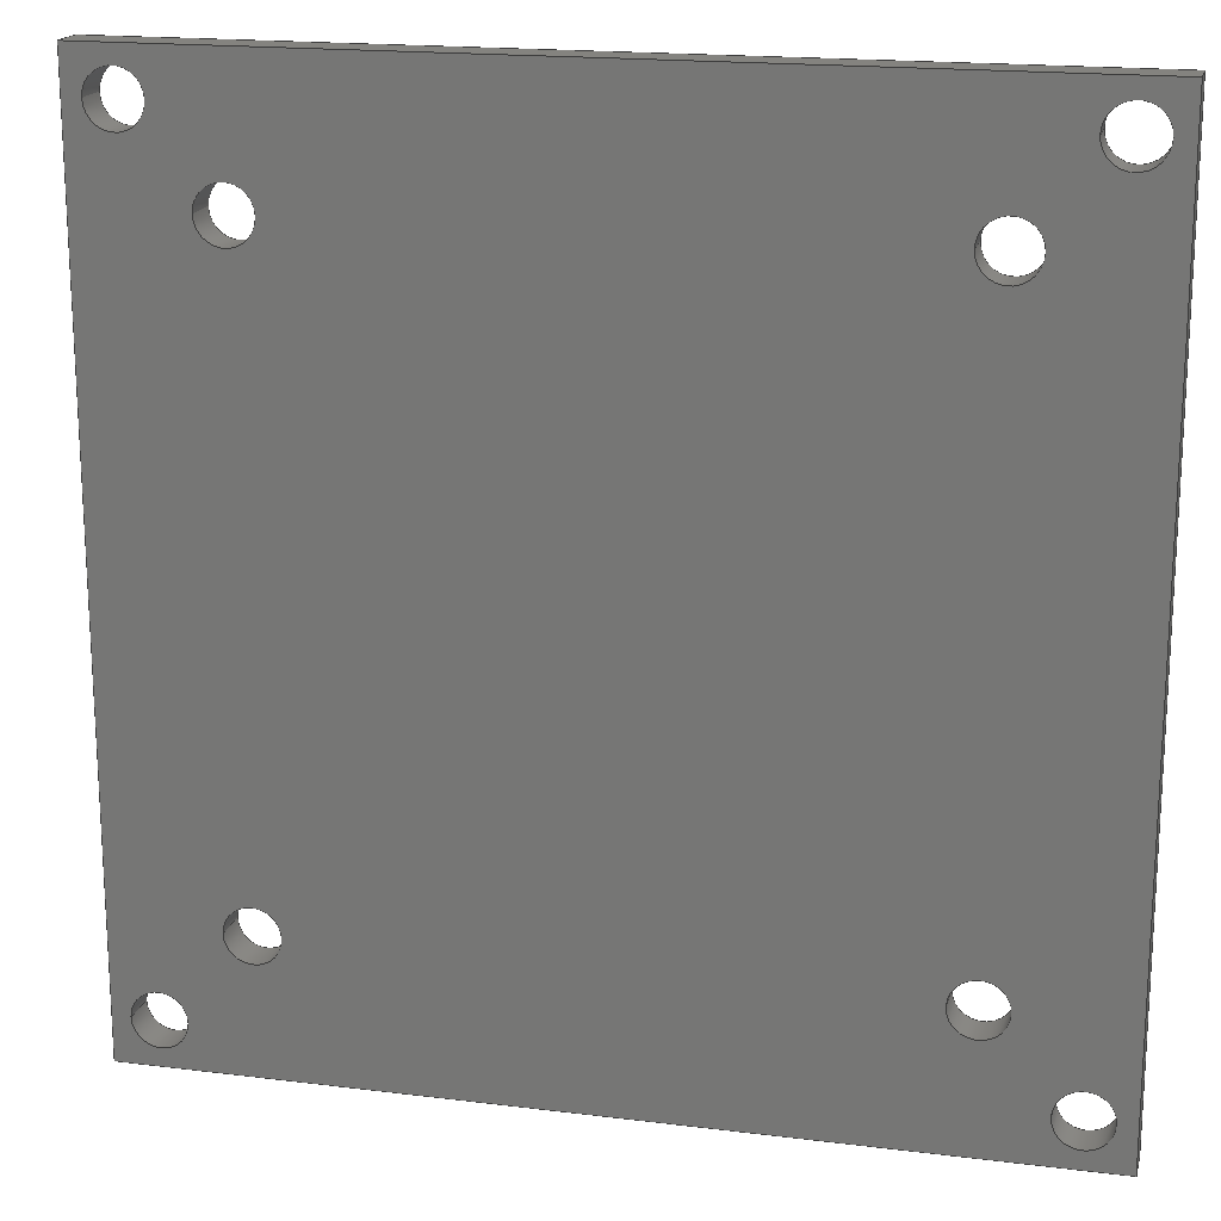
<metadata>
{"format":"step","ext":"step","renderer":"f3d","projection":"perspective","resolution":1024,"background":"white","views":[{"elev":17.9,"azim":-166.4,"up":"+Y"}]}
</metadata>
<code>
ISO-10303-21;
DATA;
#1=MECHANICAL_DESIGN_GEOMETRIC_PRESENTATION_REPRESENTATION('',(#7,#6,
#5),#436);
#2=SHAPE_REPRESENTATION_RELATIONSHIP('SRR','None',#445,#3);
#3=ADVANCED_BREP_SHAPE_REPRESENTATION($,(#4),#435);
#4=MANIFOLD_SOLID_BREP('\X2\5B9e+04F53\X0\1',#260);
#5=STYLED_ITEM('',(#455),#258);
#6=STYLED_ITEM('',(#455),#259);
#7=STYLED_ITEM('',(#454),#4);
#8=LINE('',#410,#20);
#9=LINE('',#412,#21);
#10=LINE('',#414,#22);
#11=LINE('',#415,#23);
#12=LINE('',#418,#24);
#13=LINE('',#420,#25);
#14=LINE('',#421,#26);
#15=LINE('',#424,#27);
#16=LINE('',#426,#28);
#17=LINE('',#427,#29);
#18=LINE('',#429,#30);
#19=LINE('',#430,#31);
#20=VECTOR('',#344,50);
#21=VECTOR('',#345,2);
#22=VECTOR('',#346,50);
#23=VECTOR('',#347,2);
#24=VECTOR('',#350,50);
#25=VECTOR('',#351,50);
#26=VECTOR('',#352,2);
#27=VECTOR('',#355,50);
#28=VECTOR('',#356,50);
#29=VECTOR('',#357,2);
#30=VECTOR('',#360,50);
#31=VECTOR('',#361,50);
#32=PLANE('',#286);
#33=PLANE('',#287);
#34=PLANE('',#288);
#35=PLANE('',#289);
#36=PLANE('',#290);
#37=PLANE('',#291);
#38=FACE_BOUND('',#77,.T.);
#39=FACE_BOUND('',#79,.T.);
#40=FACE_BOUND('',#81,.T.);
#41=FACE_BOUND('',#83,.T.);
#42=FACE_BOUND('',#85,.T.);
#43=FACE_BOUND('',#87,.T.);
#44=FACE_BOUND('',#89,.T.);
#45=FACE_BOUND('',#91,.T.);
#46=FACE_BOUND('',#97,.T.);
#47=FACE_BOUND('',#98,.T.);
#48=FACE_BOUND('',#99,.T.);
#49=FACE_BOUND('',#100,.T.);
#50=FACE_BOUND('',#101,.T.);
#51=FACE_BOUND('',#102,.T.);
#52=FACE_BOUND('',#103,.T.);
#53=FACE_BOUND('',#104,.T.);
#54=FACE_BOUND('',#106,.T.);
#55=FACE_BOUND('',#107,.T.);
#56=FACE_BOUND('',#108,.T.);
#57=FACE_BOUND('',#109,.T.);
#58=FACE_BOUND('',#110,.T.);
#59=FACE_BOUND('',#111,.T.);
#60=FACE_BOUND('',#112,.T.);
#61=FACE_BOUND('',#113,.T.);
#62=FACE_OUTER_BOUND('',#76,.T.);
#63=FACE_OUTER_BOUND('',#78,.T.);
#64=FACE_OUTER_BOUND('',#80,.T.);
#65=FACE_OUTER_BOUND('',#82,.T.);
#66=FACE_OUTER_BOUND('',#84,.T.);
#67=FACE_OUTER_BOUND('',#86,.T.);
#68=FACE_OUTER_BOUND('',#88,.T.);
#69=FACE_OUTER_BOUND('',#90,.T.);
#70=FACE_OUTER_BOUND('',#92,.T.);
#71=FACE_OUTER_BOUND('',#93,.T.);
#72=FACE_OUTER_BOUND('',#94,.T.);
#73=FACE_OUTER_BOUND('',#95,.T.);
#74=FACE_OUTER_BOUND('',#96,.T.);
#75=FACE_OUTER_BOUND('',#105,.T.);
#76=EDGE_LOOP('',(#182));
#77=EDGE_LOOP('',(#183));
#78=EDGE_LOOP('',(#184));
#79=EDGE_LOOP('',(#185));
#80=EDGE_LOOP('',(#186));
#81=EDGE_LOOP('',(#187));
#82=EDGE_LOOP('',(#188));
#83=EDGE_LOOP('',(#189));
#84=EDGE_LOOP('',(#190));
#85=EDGE_LOOP('',(#191));
#86=EDGE_LOOP('',(#192));
#87=EDGE_LOOP('',(#193));
#88=EDGE_LOOP('',(#194));
#89=EDGE_LOOP('',(#195));
#90=EDGE_LOOP('',(#196));
#91=EDGE_LOOP('',(#197));
#92=EDGE_LOOP('',(#198,#199,#200,#201));
#93=EDGE_LOOP('',(#202,#203,#204,#205));
#94=EDGE_LOOP('',(#206,#207,#208,#209));
#95=EDGE_LOOP('',(#210,#211,#212,#213));
#96=EDGE_LOOP('',(#214,#215,#216,#217));
#97=EDGE_LOOP('',(#218));
#98=EDGE_LOOP('',(#219));
#99=EDGE_LOOP('',(#220));
#100=EDGE_LOOP('',(#221));
#101=EDGE_LOOP('',(#222));
#102=EDGE_LOOP('',(#223));
#103=EDGE_LOOP('',(#224));
#104=EDGE_LOOP('',(#225));
#105=EDGE_LOOP('',(#226,#227,#228,#229));
#106=EDGE_LOOP('',(#230));
#107=EDGE_LOOP('',(#231));
#108=EDGE_LOOP('',(#232));
#109=EDGE_LOOP('',(#233));
#110=EDGE_LOOP('',(#234));
#111=EDGE_LOOP('',(#235));
#112=EDGE_LOOP('',(#236));
#113=EDGE_LOOP('',(#237));
#114=CIRCLE('',#263,1.5);
#115=CIRCLE('',#264,1.5);
#116=CIRCLE('',#266,1.5);
#117=CIRCLE('',#267,1.5);
#118=CIRCLE('',#269,1.5);
#119=CIRCLE('',#270,1.5);
#120=CIRCLE('',#272,1.5);
#121=CIRCLE('',#273,1.5);
#122=CIRCLE('',#275,1.5);
#123=CIRCLE('',#276,1.5);
#124=CIRCLE('',#278,1.5);
#125=CIRCLE('',#279,1.5);
#126=CIRCLE('',#281,1.5);
#127=CIRCLE('',#282,1.5);
#128=CIRCLE('',#284,1.5);
#129=CIRCLE('',#285,1.5);
#130=VERTEX_POINT('',#368);
#131=VERTEX_POINT('',#370);
#132=VERTEX_POINT('',#373);
#133=VERTEX_POINT('',#375);
#134=VERTEX_POINT('',#378);
#135=VERTEX_POINT('',#380);
#136=VERTEX_POINT('',#383);
#137=VERTEX_POINT('',#385);
#138=VERTEX_POINT('',#388);
#139=VERTEX_POINT('',#390);
#140=VERTEX_POINT('',#393);
#141=VERTEX_POINT('',#395);
#142=VERTEX_POINT('',#398);
#143=VERTEX_POINT('',#400);
#144=VERTEX_POINT('',#403);
#145=VERTEX_POINT('',#405);
#146=VERTEX_POINT('',#408);
#147=VERTEX_POINT('',#409);
#148=VERTEX_POINT('',#411);
#149=VERTEX_POINT('',#413);
#150=VERTEX_POINT('',#417);
#151=VERTEX_POINT('',#419);
#152=VERTEX_POINT('',#423);
#153=VERTEX_POINT('',#425);
#154=EDGE_CURVE('',#130,#130,#114,.T.);
#155=EDGE_CURVE('',#131,#131,#115,.T.);
#156=EDGE_CURVE('',#132,#132,#116,.T.);
#157=EDGE_CURVE('',#133,#133,#117,.T.);
#158=EDGE_CURVE('',#134,#134,#118,.T.);
#159=EDGE_CURVE('',#135,#135,#119,.T.);
#160=EDGE_CURVE('',#136,#136,#120,.T.);
#161=EDGE_CURVE('',#137,#137,#121,.T.);
#162=EDGE_CURVE('',#138,#138,#122,.T.);
#163=EDGE_CURVE('',#139,#139,#123,.T.);
#164=EDGE_CURVE('',#140,#140,#124,.T.);
#165=EDGE_CURVE('',#141,#141,#125,.T.);
#166=EDGE_CURVE('',#142,#142,#126,.T.);
#167=EDGE_CURVE('',#143,#143,#127,.T.);
#168=EDGE_CURVE('',#144,#144,#128,.T.);
#169=EDGE_CURVE('',#145,#145,#129,.T.);
#170=EDGE_CURVE('',#146,#147,#8,.T.);
#171=EDGE_CURVE('',#147,#148,#9,.T.);
#172=EDGE_CURVE('',#149,#148,#10,.T.);
#173=EDGE_CURVE('',#146,#149,#11,.T.);
#174=EDGE_CURVE('',#150,#146,#12,.T.);
#175=EDGE_CURVE('',#151,#149,#13,.T.);
#176=EDGE_CURVE('',#150,#151,#14,.T.);
#177=EDGE_CURVE('',#152,#150,#15,.T.);
#178=EDGE_CURVE('',#153,#151,#16,.T.);
#179=EDGE_CURVE('',#152,#153,#17,.T.);
#180=EDGE_CURVE('',#147,#152,#18,.T.);
#181=EDGE_CURVE('',#148,#153,#19,.T.);
#182=ORIENTED_EDGE('',*,*,#154,.F.);
#183=ORIENTED_EDGE('',*,*,#155,.F.);
#184=ORIENTED_EDGE('',*,*,#156,.F.);
#185=ORIENTED_EDGE('',*,*,#157,.F.);
#186=ORIENTED_EDGE('',*,*,#158,.F.);
#187=ORIENTED_EDGE('',*,*,#159,.F.);
#188=ORIENTED_EDGE('',*,*,#160,.F.);
#189=ORIENTED_EDGE('',*,*,#161,.F.);
#190=ORIENTED_EDGE('',*,*,#162,.F.);
#191=ORIENTED_EDGE('',*,*,#163,.F.);
#192=ORIENTED_EDGE('',*,*,#164,.F.);
#193=ORIENTED_EDGE('',*,*,#165,.F.);
#194=ORIENTED_EDGE('',*,*,#166,.F.);
#195=ORIENTED_EDGE('',*,*,#167,.F.);
#196=ORIENTED_EDGE('',*,*,#168,.F.);
#197=ORIENTED_EDGE('',*,*,#169,.F.);
#198=ORIENTED_EDGE('',*,*,#170,.T.);
#199=ORIENTED_EDGE('',*,*,#171,.T.);
#200=ORIENTED_EDGE('',*,*,#172,.F.);
#201=ORIENTED_EDGE('',*,*,#173,.F.);
#202=ORIENTED_EDGE('',*,*,#174,.T.);
#203=ORIENTED_EDGE('',*,*,#173,.T.);
#204=ORIENTED_EDGE('',*,*,#175,.F.);
#205=ORIENTED_EDGE('',*,*,#176,.F.);
#206=ORIENTED_EDGE('',*,*,#177,.T.);
#207=ORIENTED_EDGE('',*,*,#176,.T.);
#208=ORIENTED_EDGE('',*,*,#178,.F.);
#209=ORIENTED_EDGE('',*,*,#179,.F.);
#210=ORIENTED_EDGE('',*,*,#180,.T.);
#211=ORIENTED_EDGE('',*,*,#179,.T.);
#212=ORIENTED_EDGE('',*,*,#181,.F.);
#213=ORIENTED_EDGE('',*,*,#171,.F.);
#214=ORIENTED_EDGE('',*,*,#181,.T.);
#215=ORIENTED_EDGE('',*,*,#178,.T.);
#216=ORIENTED_EDGE('',*,*,#175,.T.);
#217=ORIENTED_EDGE('',*,*,#172,.T.);
#218=ORIENTED_EDGE('',*,*,#154,.T.);
#219=ORIENTED_EDGE('',*,*,#156,.T.);
#220=ORIENTED_EDGE('',*,*,#158,.T.);
#221=ORIENTED_EDGE('',*,*,#160,.T.);
#222=ORIENTED_EDGE('',*,*,#162,.T.);
#223=ORIENTED_EDGE('',*,*,#164,.T.);
#224=ORIENTED_EDGE('',*,*,#166,.T.);
#225=ORIENTED_EDGE('',*,*,#168,.T.);
#226=ORIENTED_EDGE('',*,*,#180,.F.);
#227=ORIENTED_EDGE('',*,*,#170,.F.);
#228=ORIENTED_EDGE('',*,*,#174,.F.);
#229=ORIENTED_EDGE('',*,*,#177,.F.);
#230=ORIENTED_EDGE('',*,*,#155,.T.);
#231=ORIENTED_EDGE('',*,*,#157,.T.);
#232=ORIENTED_EDGE('',*,*,#159,.T.);
#233=ORIENTED_EDGE('',*,*,#161,.T.);
#234=ORIENTED_EDGE('',*,*,#163,.T.);
#235=ORIENTED_EDGE('',*,*,#165,.T.);
#236=ORIENTED_EDGE('',*,*,#167,.T.);
#237=ORIENTED_EDGE('',*,*,#169,.T.);
#238=CYLINDRICAL_SURFACE('',#262,1.5);
#239=CYLINDRICAL_SURFACE('',#265,1.5);
#240=CYLINDRICAL_SURFACE('',#268,1.5);
#241=CYLINDRICAL_SURFACE('',#271,1.5);
#242=CYLINDRICAL_SURFACE('',#274,1.5);
#243=CYLINDRICAL_SURFACE('',#277,1.5);
#244=CYLINDRICAL_SURFACE('',#280,1.5);
#245=CYLINDRICAL_SURFACE('',#283,1.5);
#246=ADVANCED_FACE('',(#62,#38),#238,.F.);
#247=ADVANCED_FACE('',(#63,#39),#239,.F.);
#248=ADVANCED_FACE('',(#64,#40),#240,.F.);
#249=ADVANCED_FACE('',(#65,#41),#241,.F.);
#250=ADVANCED_FACE('',(#66,#42),#242,.F.);
#251=ADVANCED_FACE('',(#67,#43),#243,.F.);
#252=ADVANCED_FACE('',(#68,#44),#244,.F.);
#253=ADVANCED_FACE('',(#69,#45),#245,.F.);
#254=ADVANCED_FACE('',(#70),#32,.T.);
#255=ADVANCED_FACE('',(#71),#33,.T.);
#256=ADVANCED_FACE('',(#72),#34,.T.);
#257=ADVANCED_FACE('',(#73),#35,.T.);
#258=ADVANCED_FACE('',(#74,#46,#47,#48,#49,#50,#51,#52,#53),#36,.T.);
#259=ADVANCED_FACE('',(#75,#54,#55,#56,#57,#58,#59,#60,#61),#37,.F.);
#260=CLOSED_SHELL('',(#246,#247,#248,#249,#250,#251,#252,#253,#254,#255,
#256,#257,#258,#259));
#261=AXIS2_PLACEMENT_3D('placement',#366,#292,#293);
#262=AXIS2_PLACEMENT_3D('',#367,#294,#295);
#263=AXIS2_PLACEMENT_3D('',#369,#296,#297);
#264=AXIS2_PLACEMENT_3D('',#371,#298,#299);
#265=AXIS2_PLACEMENT_3D('',#372,#300,#301);
#266=AXIS2_PLACEMENT_3D('',#374,#302,#303);
#267=AXIS2_PLACEMENT_3D('',#376,#304,#305);
#268=AXIS2_PLACEMENT_3D('',#377,#306,#307);
#269=AXIS2_PLACEMENT_3D('',#379,#308,#309);
#270=AXIS2_PLACEMENT_3D('',#381,#310,#311);
#271=AXIS2_PLACEMENT_3D('',#382,#312,#313);
#272=AXIS2_PLACEMENT_3D('',#384,#314,#315);
#273=AXIS2_PLACEMENT_3D('',#386,#316,#317);
#274=AXIS2_PLACEMENT_3D('',#387,#318,#319);
#275=AXIS2_PLACEMENT_3D('',#389,#320,#321);
#276=AXIS2_PLACEMENT_3D('',#391,#322,#323);
#277=AXIS2_PLACEMENT_3D('',#392,#324,#325);
#278=AXIS2_PLACEMENT_3D('',#394,#326,#327);
#279=AXIS2_PLACEMENT_3D('',#396,#328,#329);
#280=AXIS2_PLACEMENT_3D('',#397,#330,#331);
#281=AXIS2_PLACEMENT_3D('',#399,#332,#333);
#282=AXIS2_PLACEMENT_3D('',#401,#334,#335);
#283=AXIS2_PLACEMENT_3D('',#402,#336,#337);
#284=AXIS2_PLACEMENT_3D('',#404,#338,#339);
#285=AXIS2_PLACEMENT_3D('',#406,#340,#341);
#286=AXIS2_PLACEMENT_3D('',#407,#342,#343);
#287=AXIS2_PLACEMENT_3D('',#416,#348,#349);
#288=AXIS2_PLACEMENT_3D('',#422,#353,#354);
#289=AXIS2_PLACEMENT_3D('',#428,#358,#359);
#290=AXIS2_PLACEMENT_3D('',#431,#362,#363);
#291=AXIS2_PLACEMENT_3D('',#432,#364,#365);
#292=DIRECTION('axis',(0,0,1));
#293=DIRECTION('refdir',(1,0,0));
#294=DIRECTION('center_axis',(0,0,1));
#295=DIRECTION('ref_axis',(-1,0,0));
#296=DIRECTION('center_axis',(0,0,-1));
#297=DIRECTION('ref_axis',(-1,0,0));
#298=DIRECTION('center_axis',(0,0,1));
#299=DIRECTION('ref_axis',(-1,0,0));
#300=DIRECTION('center_axis',(0,0,1));
#301=DIRECTION('ref_axis',(-1,0,0));
#302=DIRECTION('center_axis',(0,0,-1));
#303=DIRECTION('ref_axis',(-1,0,0));
#304=DIRECTION('center_axis',(0,0,1));
#305=DIRECTION('ref_axis',(-1,0,0));
#306=DIRECTION('center_axis',(0,0,1));
#307=DIRECTION('ref_axis',(-1,0,0));
#308=DIRECTION('center_axis',(0,0,-1));
#309=DIRECTION('ref_axis',(-1,0,0));
#310=DIRECTION('center_axis',(0,0,1));
#311=DIRECTION('ref_axis',(-1,0,0));
#312=DIRECTION('center_axis',(0,0,1));
#313=DIRECTION('ref_axis',(-1,0,0));
#314=DIRECTION('center_axis',(0,0,-1));
#315=DIRECTION('ref_axis',(-1,0,0));
#316=DIRECTION('center_axis',(0,0,1));
#317=DIRECTION('ref_axis',(-1,0,0));
#318=DIRECTION('center_axis',(0,0,1));
#319=DIRECTION('ref_axis',(-1,0,0));
#320=DIRECTION('center_axis',(0,0,-1));
#321=DIRECTION('ref_axis',(-1,0,0));
#322=DIRECTION('center_axis',(0,0,1));
#323=DIRECTION('ref_axis',(-1,0,0));
#324=DIRECTION('center_axis',(0,0,1));
#325=DIRECTION('ref_axis',(-1,0,0));
#326=DIRECTION('center_axis',(0,0,-1));
#327=DIRECTION('ref_axis',(-1,0,0));
#328=DIRECTION('center_axis',(0,0,1));
#329=DIRECTION('ref_axis',(-1,0,0));
#330=DIRECTION('center_axis',(0,0,1));
#331=DIRECTION('ref_axis',(-1,0,0));
#332=DIRECTION('center_axis',(0,0,-1));
#333=DIRECTION('ref_axis',(-1,0,0));
#334=DIRECTION('center_axis',(0,0,1));
#335=DIRECTION('ref_axis',(-1,0,0));
#336=DIRECTION('center_axis',(0,0,1));
#337=DIRECTION('ref_axis',(-1,0,0));
#338=DIRECTION('center_axis',(0,0,-1));
#339=DIRECTION('ref_axis',(-1,0,0));
#340=DIRECTION('center_axis',(0,0,1));
#341=DIRECTION('ref_axis',(-1,0,0));
#342=DIRECTION('center_axis',(-1,0,0));
#343=DIRECTION('ref_axis',(0,-1,0));
#344=DIRECTION('',(0,-1,0));
#345=DIRECTION('',(0,0,1));
#346=DIRECTION('',(0,-1,0));
#347=DIRECTION('',(0,0,1));
#348=DIRECTION('center_axis',(0,1,0));
#349=DIRECTION('ref_axis',(-1,0,0));
#350=DIRECTION('',(-1,0,0));
#351=DIRECTION('',(-1,0,0));
#352=DIRECTION('',(0,0,1));
#353=DIRECTION('center_axis',(1,0,0));
#354=DIRECTION('ref_axis',(0,1,0));
#355=DIRECTION('',(0,1,0));
#356=DIRECTION('',(0,1,0));
#357=DIRECTION('',(0,0,1));
#358=DIRECTION('center_axis',(0,-1,0));
#359=DIRECTION('ref_axis',(1,0,0));
#360=DIRECTION('',(1,0,0));
#361=DIRECTION('',(1,0,0));
#362=DIRECTION('center_axis',(0,0,1));
#363=DIRECTION('ref_axis',(1,0,0));
#364=DIRECTION('center_axis',(0,0,1));
#365=DIRECTION('ref_axis',(1,0,0));
#366=CARTESIAN_POINT('',(0,0,0));
#367=CARTESIAN_POINT('Origin',(-17.5,17.5,0));
#368=CARTESIAN_POINT('',(-16,17.5,2));
#369=CARTESIAN_POINT('Origin',(-17.5,17.5,2));
#370=CARTESIAN_POINT('',(-16,17.5,0));
#371=CARTESIAN_POINT('Origin',(-17.5,17.5,0));
#372=CARTESIAN_POINT('Origin',(22.5,22.5,0));
#373=CARTESIAN_POINT('',(24,22.5,2));
#374=CARTESIAN_POINT('Origin',(22.5,22.5,2));
#375=CARTESIAN_POINT('',(24,22.5,0));
#376=CARTESIAN_POINT('Origin',(22.5,22.5,0));
#377=CARTESIAN_POINT('Origin',(17.5,17.5,0));
#378=CARTESIAN_POINT('',(19,17.5,2));
#379=CARTESIAN_POINT('Origin',(17.5,17.5,2));
#380=CARTESIAN_POINT('',(19,17.5,0));
#381=CARTESIAN_POINT('Origin',(17.5,17.5,0));
#382=CARTESIAN_POINT('Origin',(17.5,-17.5,0));
#383=CARTESIAN_POINT('',(19,-17.5,2));
#384=CARTESIAN_POINT('Origin',(17.5,-17.5,2));
#385=CARTESIAN_POINT('',(19,-17.5,0));
#386=CARTESIAN_POINT('Origin',(17.5,-17.5,0));
#387=CARTESIAN_POINT('Origin',(22.5,-22.5,0));
#388=CARTESIAN_POINT('',(24,-22.5,2));
#389=CARTESIAN_POINT('Origin',(22.5,-22.5,2));
#390=CARTESIAN_POINT('',(24,-22.5,0));
#391=CARTESIAN_POINT('Origin',(22.5,-22.5,0));
#392=CARTESIAN_POINT('Origin',(-22.5,-22.5,0));
#393=CARTESIAN_POINT('',(-21,-22.5,2));
#394=CARTESIAN_POINT('Origin',(-22.5,-22.5,2));
#395=CARTESIAN_POINT('',(-21,-22.5,0));
#396=CARTESIAN_POINT('Origin',(-22.5,-22.5,0));
#397=CARTESIAN_POINT('Origin',(-17.5,-17.5,0));
#398=CARTESIAN_POINT('',(-16,-17.5,2));
#399=CARTESIAN_POINT('Origin',(-17.5,-17.5,2));
#400=CARTESIAN_POINT('',(-16,-17.5,0));
#401=CARTESIAN_POINT('Origin',(-17.5,-17.5,0));
#402=CARTESIAN_POINT('Origin',(-22.5,22.5,0));
#403=CARTESIAN_POINT('',(-21,22.5,2));
#404=CARTESIAN_POINT('Origin',(-22.5,22.5,2));
#405=CARTESIAN_POINT('',(-21,22.5,0));
#406=CARTESIAN_POINT('Origin',(-22.5,22.5,0));
#407=CARTESIAN_POINT('Origin',(-25,25,0));
#408=CARTESIAN_POINT('',(-25,25,0));
#409=CARTESIAN_POINT('',(-25,-25,0));
#410=CARTESIAN_POINT('',(-25,25,0));
#411=CARTESIAN_POINT('',(-25,-25,2));
#412=CARTESIAN_POINT('',(-25,-25,0));
#413=CARTESIAN_POINT('',(-25,25,2));
#414=CARTESIAN_POINT('',(-25,25,2));
#415=CARTESIAN_POINT('',(-25,25,0));
#416=CARTESIAN_POINT('Origin',(25,25,0));
#417=CARTESIAN_POINT('',(25,25,0));
#418=CARTESIAN_POINT('',(25,25,0));
#419=CARTESIAN_POINT('',(25,25,2));
#420=CARTESIAN_POINT('',(25,25,2));
#421=CARTESIAN_POINT('',(25,25,0));
#422=CARTESIAN_POINT('Origin',(25,-25,0));
#423=CARTESIAN_POINT('',(25,-25,0));
#424=CARTESIAN_POINT('',(25,-25,0));
#425=CARTESIAN_POINT('',(25,-25,2));
#426=CARTESIAN_POINT('',(25,-25,2));
#427=CARTESIAN_POINT('',(25,-25,0));
#428=CARTESIAN_POINT('Origin',(-25,-25,0));
#429=CARTESIAN_POINT('',(-25,-25,0));
#430=CARTESIAN_POINT('',(-25,-25,2));
#431=CARTESIAN_POINT('Origin',(0,0,2));
#432=CARTESIAN_POINT('Origin',(0,0,0));
#433=UNCERTAINTY_MEASURE_WITH_UNIT(LENGTH_MEASURE(0.01),#437,
'DISTANCE_ACCURACY_VALUE',
'Maximum model space distance between geometric entities at asserted c
onnectivities');
#434=UNCERTAINTY_MEASURE_WITH_UNIT(LENGTH_MEASURE(1e-06),#437,
'DISTANCE_ACCURACY_VALUE',
'Maximum model space distance between geometric entities at asserted c
onnectivities');
#435=(
GEOMETRIC_REPRESENTATION_CONTEXT(3)
GLOBAL_UNCERTAINTY_ASSIGNED_CONTEXT((#433))
GLOBAL_UNIT_ASSIGNED_CONTEXT((#437,#440,#438))
REPRESENTATION_CONTEXT('','3D')
);
#436=(
GEOMETRIC_REPRESENTATION_CONTEXT(3)
GLOBAL_UNCERTAINTY_ASSIGNED_CONTEXT((#434))
GLOBAL_UNIT_ASSIGNED_CONTEXT((#437,#440,#438))
REPRESENTATION_CONTEXT('','3D')
);
#437=(
LENGTH_UNIT()
NAMED_UNIT(*)
SI_UNIT(.MILLI.,.METRE.)
);
#438=(
NAMED_UNIT(*)
SI_UNIT($,.STERADIAN.)
SOLID_ANGLE_UNIT()
);
#439=DIMENSIONAL_EXPONENTS(0,0,0,0,0,0,0);
#440=(
CONVERSION_BASED_UNIT('degree',#442)
NAMED_UNIT(#439)
PLANE_ANGLE_UNIT()
);
#441=(
NAMED_UNIT(*)
PLANE_ANGLE_UNIT()
SI_UNIT($,.RADIAN.)
);
#442=PLANE_ANGLE_MEASURE_WITH_UNIT(PLANE_ANGLE_MEASURE(0.01745),#441);
#443=SHAPE_DEFINITION_REPRESENTATION(#444,#445);
#444=PRODUCT_DEFINITION_SHAPE('',$,#447);
#445=SHAPE_REPRESENTATION('',(#261),#435);
#446=PRODUCT_DEFINITION_CONTEXT('part definition',#451,'design');
#447=PRODUCT_DEFINITION('Distriboard','Distriboard',#448,#446);
#448=PRODUCT_DEFINITION_FORMATION('',$,#453);
#449=PRODUCT_RELATED_PRODUCT_CATEGORY('Distriboard','Distriboard',(#453));
#450=APPLICATION_PROTOCOL_DEFINITION('international standard',
'automotive_design',2009,#451);
#451=APPLICATION_CONTEXT(
'Core Data for Automotive Mechanical Design Process');
#452=PRODUCT_CONTEXT('part definition',#451,'mechanical');
#453=PRODUCT('Distriboard','Distriboard',$,(#452));
#454=PRESENTATION_STYLE_ASSIGNMENT((#456));
#455=PRESENTATION_STYLE_ASSIGNMENT((#457));
#456=SURFACE_STYLE_USAGE(.BOTH.,#458);
#457=SURFACE_STYLE_USAGE(.BOTH.,#459);
#458=SURFACE_SIDE_STYLE($,(#460));
#459=SURFACE_SIDE_STYLE($,(#461));
#460=SURFACE_STYLE_FILL_AREA(#462);
#461=SURFACE_STYLE_FILL_AREA(#463);
#462=FILL_AREA_STYLE($,(#464));
#463=FILL_AREA_STYLE($,(#465));
#464=FILL_AREA_STYLE_COLOUR($,#466);
#465=FILL_AREA_STYLE_COLOUR($,#467);
#466=COLOUR_RGB('',0.749,0.749,0.749);
#467=COLOUR_RGB('',0.1882,0.5294,0.8902);
ENDSEC;
END-ISO-10303-21;

</code>
